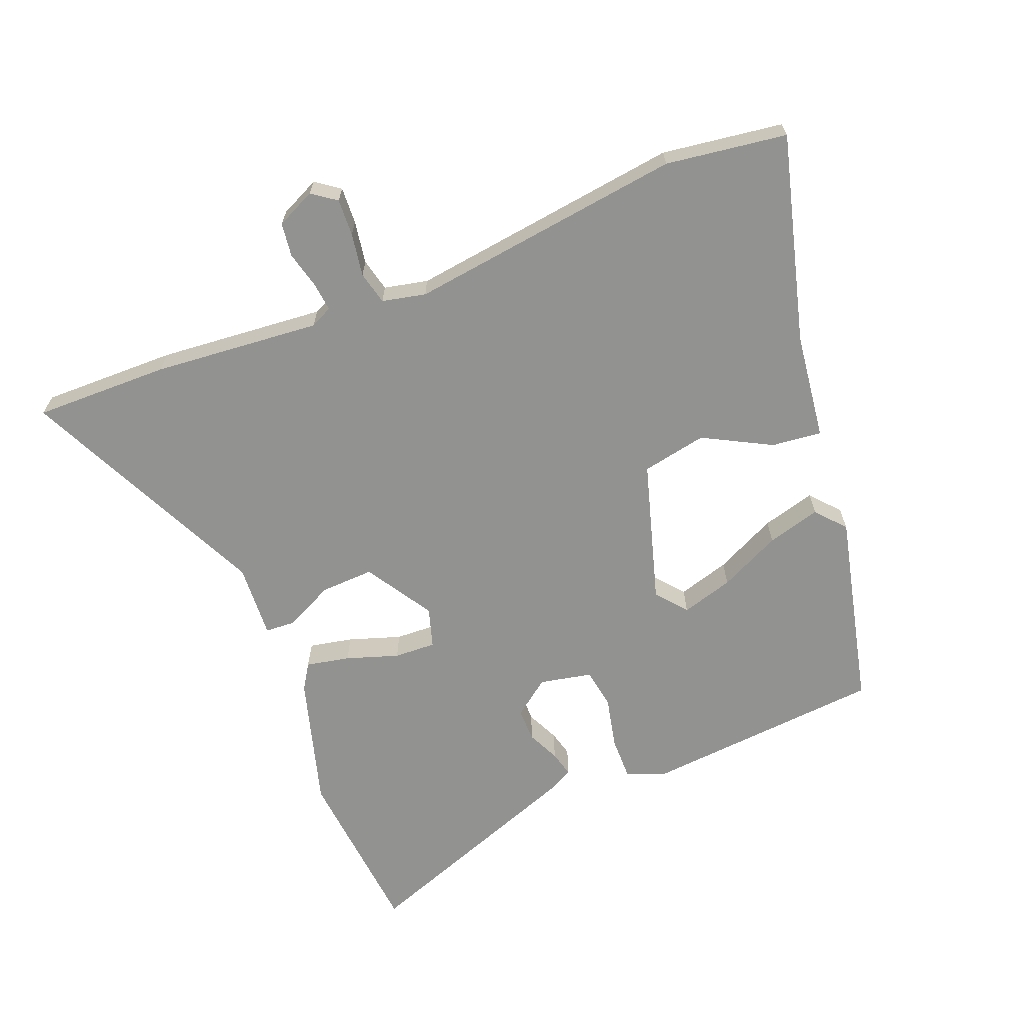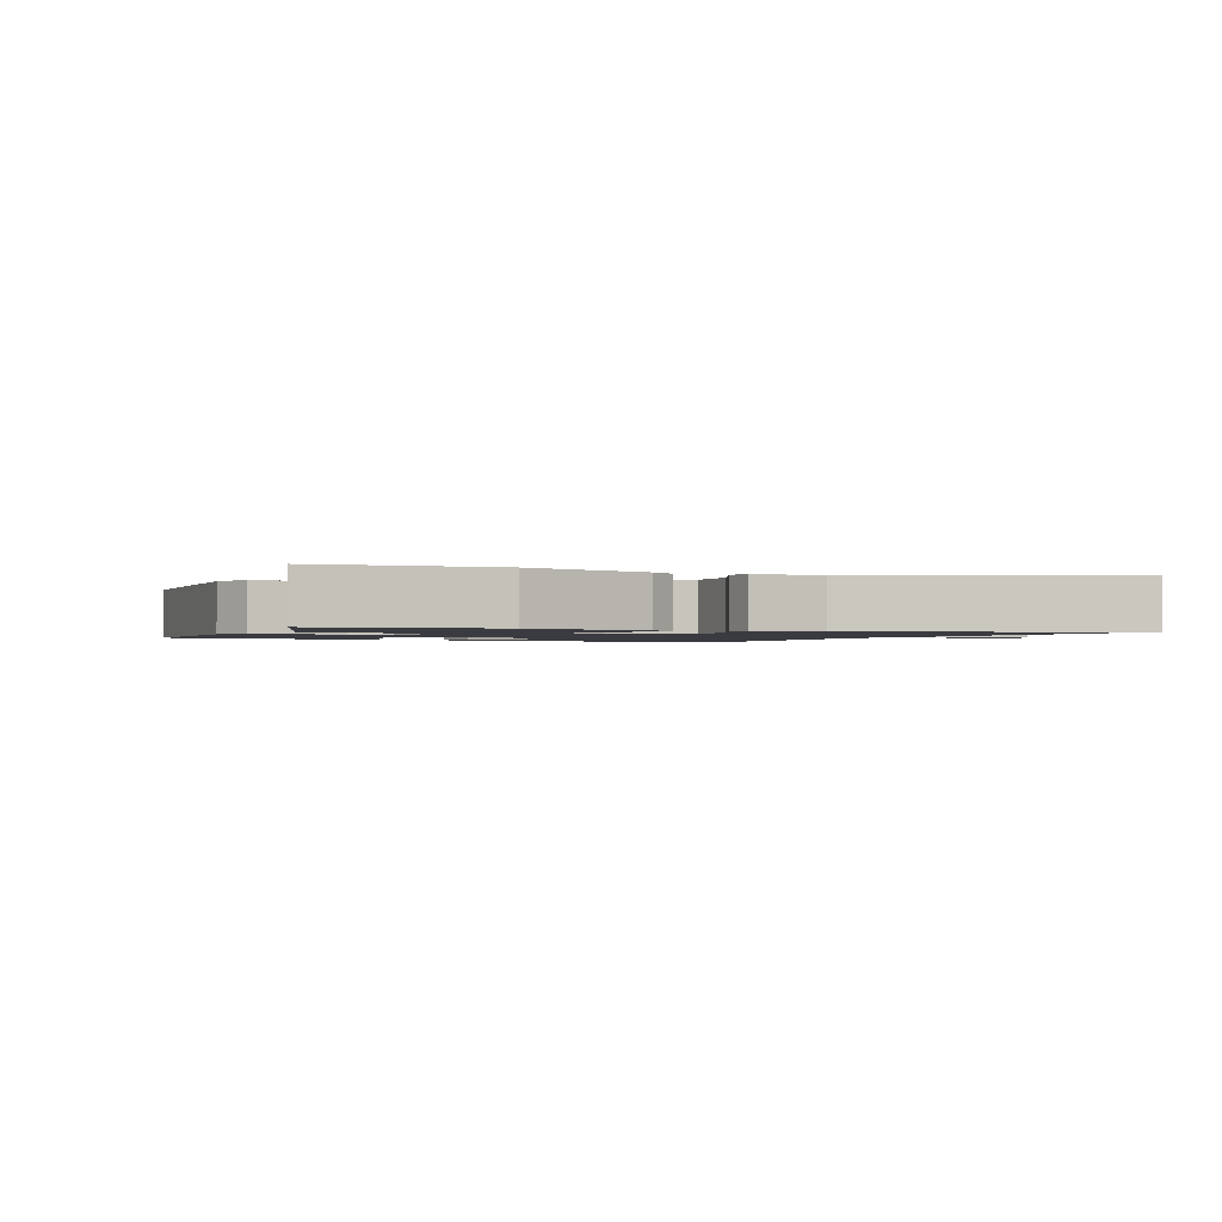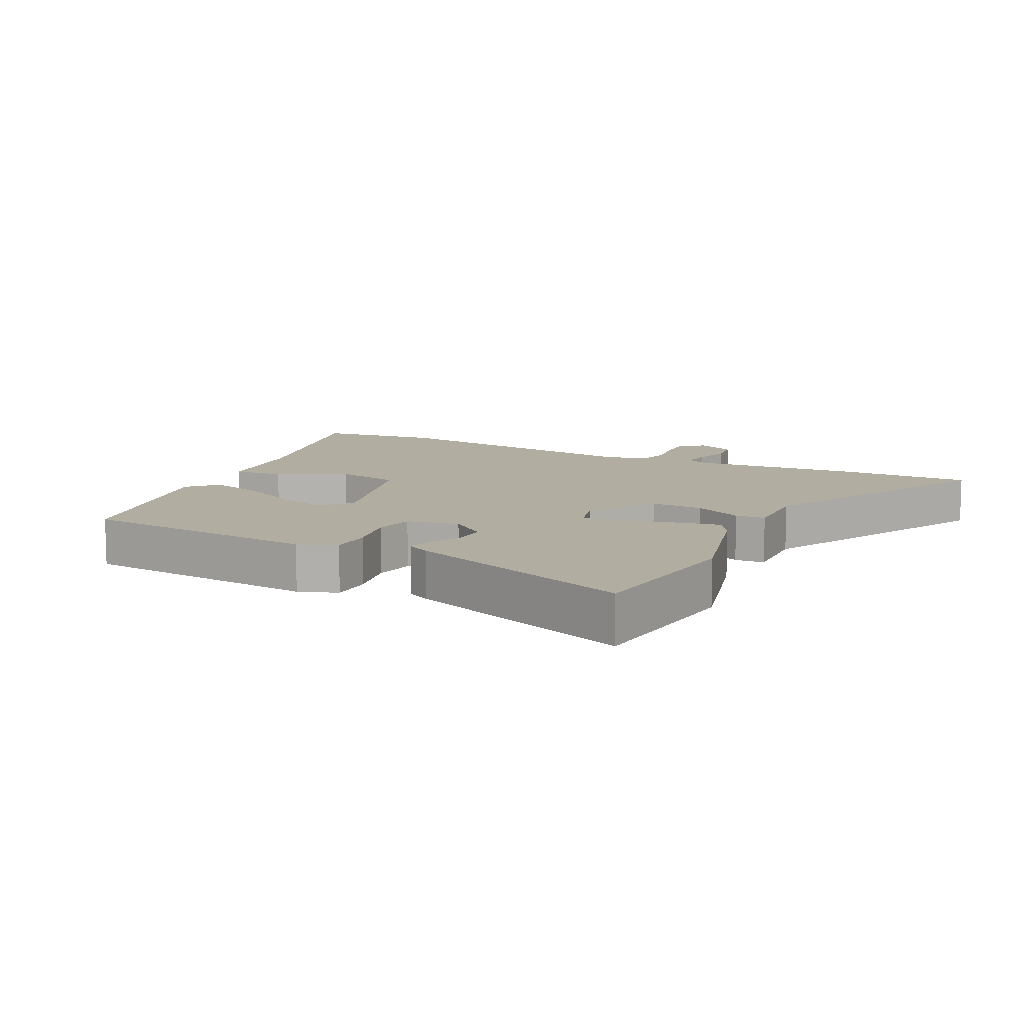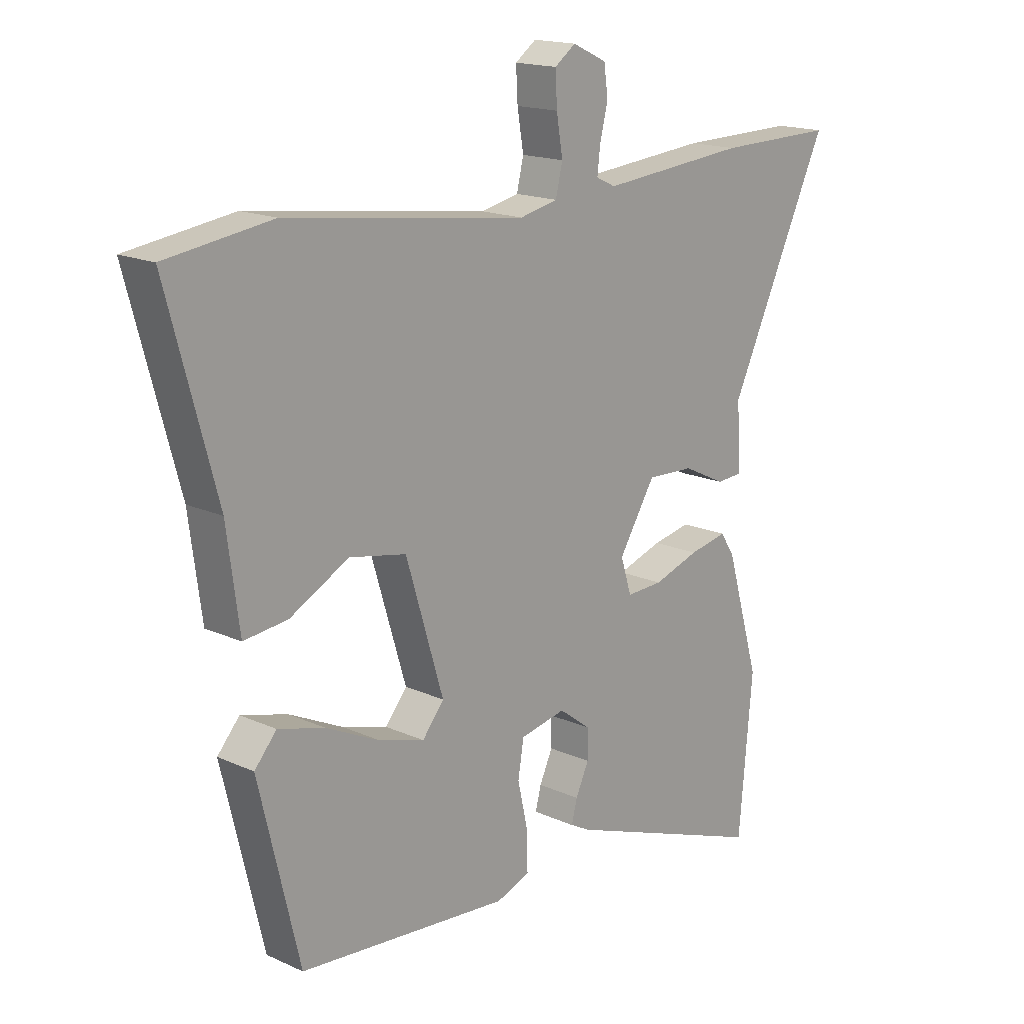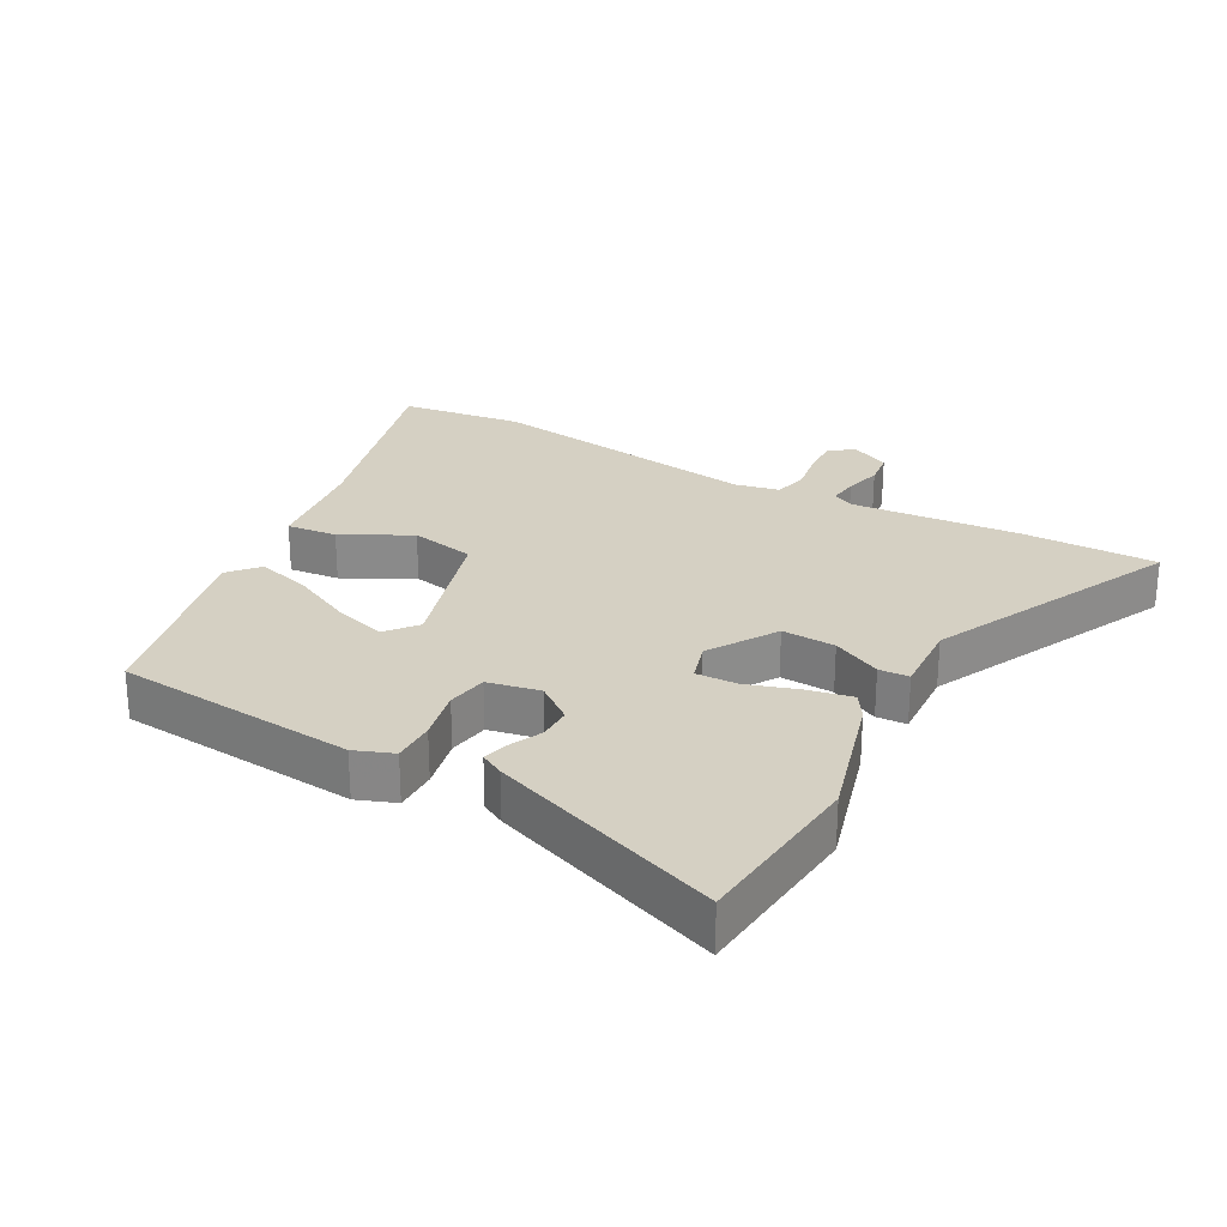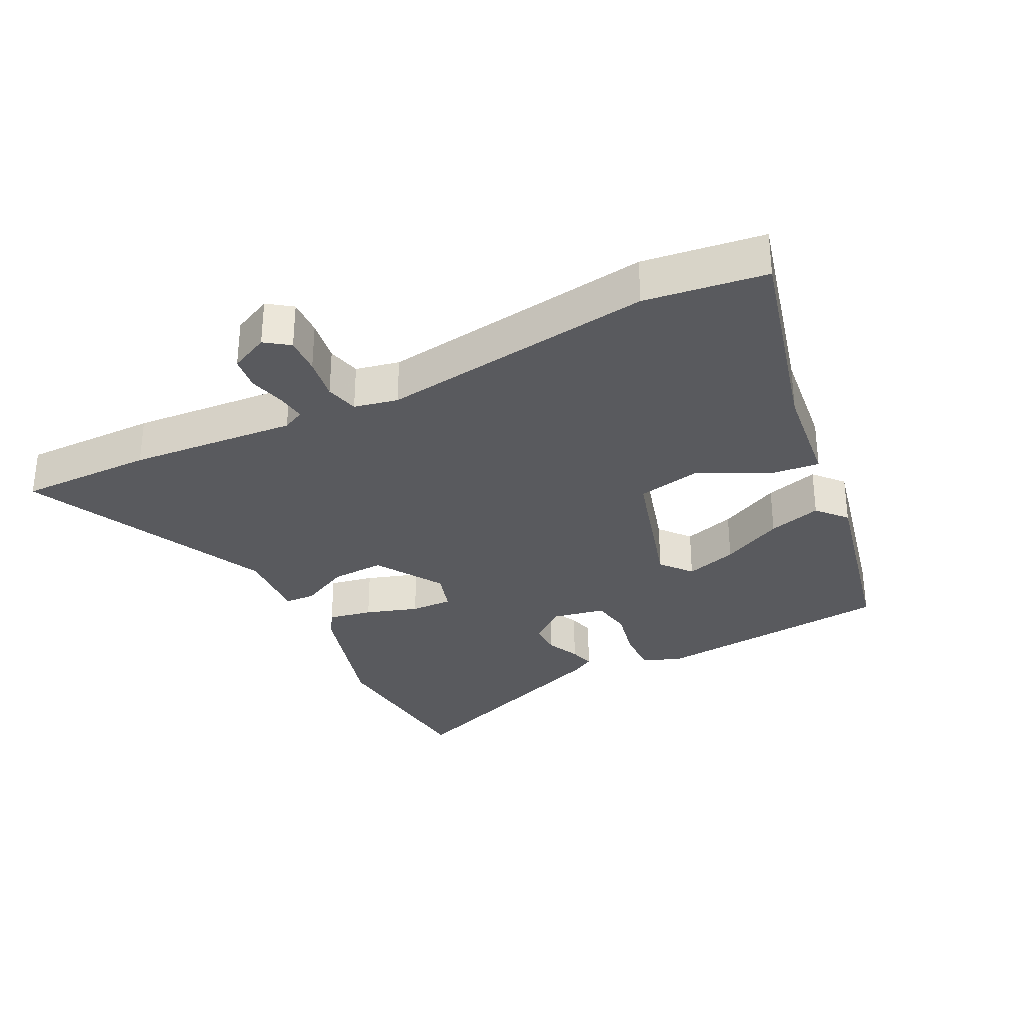
<metadata>
{"format":"obj","ext":"obj","renderer":"f3d","projection":"perspective","resolution":1024,"background":"white","views":[{"elev":-66.3,"azim":22.0,"up":"+Y"},{"elev":-1.4,"azim":-115.6,"up":"+Y"},{"elev":10.3,"azim":-152.2,"up":"+Y"},{"elev":16.6,"azim":132.9,"up":"+Z"},{"elev":26.4,"azim":-150.7,"up":"+Y"},{"elev":-31.8,"azim":27.3,"up":"+Y"}]}
</metadata>
<code>
v 0.431 0.07 0.51
v 0.617 0.07 0.483
v 0.53 0.07 0.165
v 0.508 0.07 0.001
v 0.431 0.07 0.01
v 0.327 0.07 0.066
v 0.227 0.07 0.047
v 0.161 0.07 -0.171
v 0.199 0.07 -0.218
v 0.279 0.07 -0.195
v 0.374 0.07 -0.15
v 0.456 0.07 -0.128
v 0.495 0.07 -0.173
v 0.423 0.07 -0.473
v 0.053 0.07 -0.502
v -0.006 0.07 -0.479
v -0.005 0.07 -0.413
v 0.013 0.07 -0.333
v 0.003 0.07 -0.271
v -0.077 0.07 -0.254
v -0.133 0.07 -0.296
v -0.133 0.07 -0.347
v -0.11 0.07 -0.397
v -0.1 0.07 -0.436
v -0.136 0.07 -0.455
v -0.493 0.07 -0.583
v -0.517 0.07 -0.315
v -0.458 0.07 -0.113
v -0.433 0.07 -0.074
v -0.366 0.07 -0.088
v -0.286 0.07 -0.115
v -0.222 0.07 -0.118
v -0.203 0.07 -0.057
v -0.267 0.07 0.047
v -0.349 0.07 0.044
v -0.424 0.07 0.008
v -0.47 0.07 0.011
v -0.463 0.07 0.125
v -0.64 0.07 0.503
v -0.433 0.07 0.499
v -0.176 0.07 0.475
v -0.142 0.07 0.491
v -0.147 0.07 0.536
v -0.161 0.07 0.592
v -0.154 0.07 0.644
v -0.094 0.07 0.672
v -0.057 0.07 0.645
v -0.06 0.07 0.588
v -0.071 0.07 0.522
v -0.059 0.07 0.471
v 0.008 0.07 0.456
v 0.431 0 0.51
v 0.617 0 0.483
v 0.53 0 0.165
v 0.508 0 0.001
v 0.431 0 0.01
v 0.327 0 0.066
v 0.227 0 0.047
v 0.161 0 -0.171
v 0.199 0 -0.218
v 0.279 0 -0.195
v 0.374 0 -0.15
v 0.456 0 -0.128
v 0.495 0 -0.173
v 0.423 0 -0.473
v 0.053 0 -0.502
v -0.006 0 -0.479
v -0.005 0 -0.413
v 0.013 0 -0.333
v 0.003 0 -0.271
v -0.077 0 -0.254
v -0.133 0 -0.296
v -0.133 0 -0.347
v -0.11 0 -0.397
v -0.1 0 -0.436
v -0.136 0 -0.455
v -0.493 0 -0.583
v -0.517 0 -0.315
v -0.458 0 -0.113
v -0.433 0 -0.074
v -0.366 0 -0.088
v -0.286 0 -0.115
v -0.222 0 -0.118
v -0.203 0 -0.057
v -0.267 0 0.047
v -0.349 0 0.044
v -0.424 0 0.008
v -0.47 0 0.011
v -0.463 0 0.125
v -0.64 0 0.503
v -0.433 0 0.499
v -0.176 0 0.475
v -0.142 0 0.491
v -0.147 0 0.536
v -0.161 0 0.592
v -0.154 0 0.644
v -0.094 0 0.672
v -0.057 0 0.645
v -0.06 0 0.588
v -0.071 0 0.522
v -0.059 0 0.471
v 0.008 0 0.456
f 46 47 48 49
f 44 45 46 49
f 43 44 49 50
f 42 43 50
f 41 42 50
f 38 39 40 41
f 38 41 50 51
f 35 36 37 38
f 34 35 38 51
f 28 29 30 31
f 28 31 32
f 27 28 32
f 26 27 32
f 25 26 32
f 22 23 24 25
f 21 22 25 32
f 20 21 32 33
f 15 16 17 18
f 15 18 19
f 14 15 19
f 13 14 19
f 10 11 12 13
f 9 10 13
f 9 13 19
f 8 9 19 20
f 3 4 5 6
f 3 6 7
f 2 3 7
f 1 2 7
f 51 1 7
f 20 33 34 51
f 7 8 20 51
f 100 99 98 97
f 100 97 96 95
f 101 100 95 94
f 101 94 93
f 101 93 92
f 92 91 90 89
f 102 101 92 89
f 89 88 87 86
f 102 89 86 85
f 82 81 80 79
f 83 82 79
f 83 79 78
f 83 78 77
f 83 77 76
f 76 75 74 73
f 83 76 73 72
f 84 83 72 71
f 69 68 67 66
f 70 69 66
f 70 66 65
f 70 65 64
f 64 63 62 61
f 64 61 60
f 70 64 60
f 71 70 60 59
f 57 56 55 54
f 58 57 54
f 58 54 53
f 58 53 52
f 58 52 102
f 102 85 84 71
f 102 71 59 58
f 1 52 53 2
f 2 53 54 3
f 3 54 55 4
f 4 55 56 5
f 5 56 57 6
f 6 57 58 7
f 7 58 59 8
f 8 59 60 9
f 9 60 61 10
f 10 61 62 11
f 11 62 63 12
f 12 63 64 13
f 13 64 65 14
f 14 65 66 15
f 15 66 67 16
f 16 67 68 17
f 17 68 69 18
f 18 69 70 19
f 19 70 71 20
f 20 71 72 21
f 21 72 73 22
f 22 73 74 23
f 23 74 75 24
f 24 75 76 25
f 25 76 77 26
f 26 77 78 27
f 27 78 79 28
f 28 79 80 29
f 29 80 81 30
f 30 81 82 31
f 31 82 83 32
f 32 83 84 33
f 33 84 85 34
f 34 85 86 35
f 35 86 87 36
f 36 87 88 37
f 37 88 89 38
f 38 89 90 39
f 39 90 91 40
f 40 91 92 41
f 41 92 93 42
f 42 93 94 43
f 43 94 95 44
f 44 95 96 45
f 45 96 97 46
f 46 97 98 47
f 47 98 99 48
f 48 99 100 49
f 49 100 101 50
f 50 101 102 51
f 51 102 52 1

</code>
